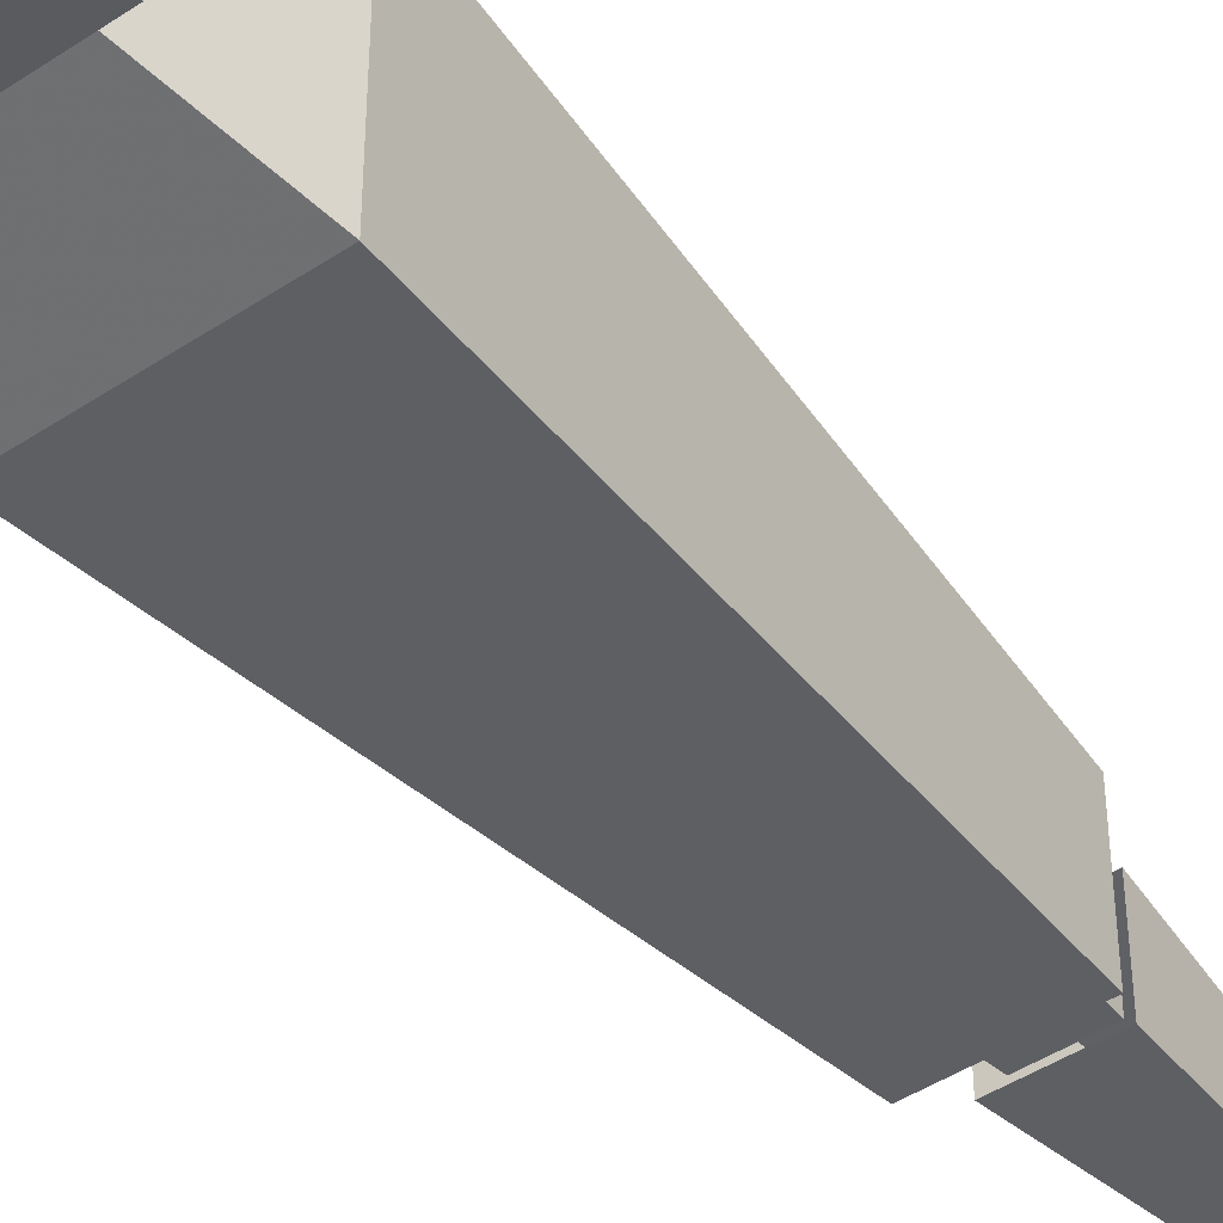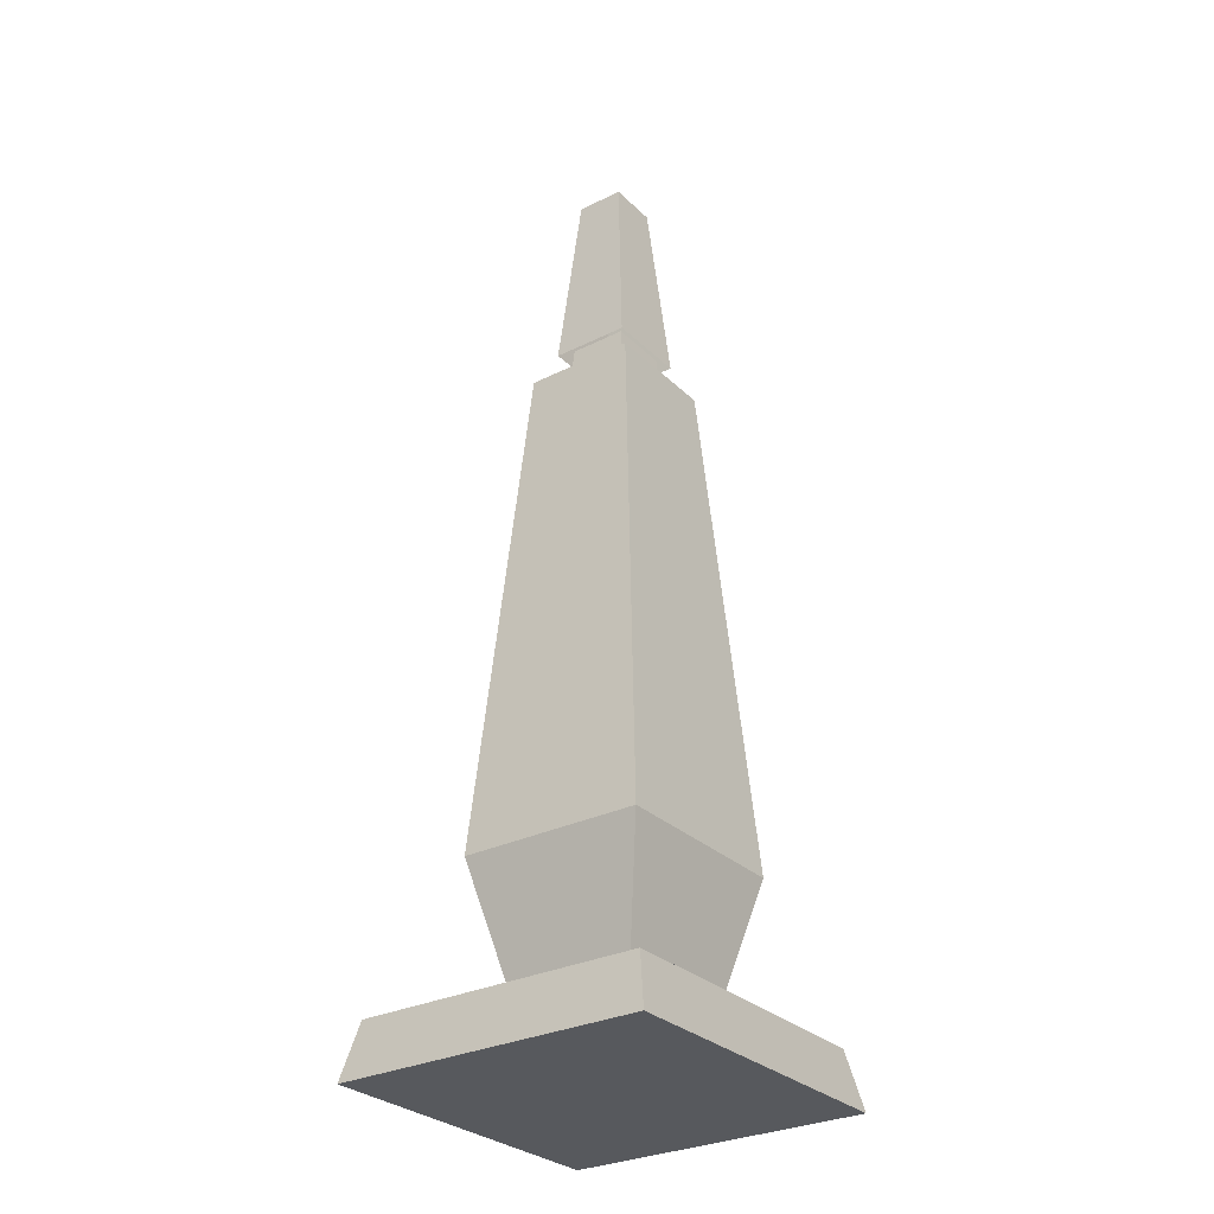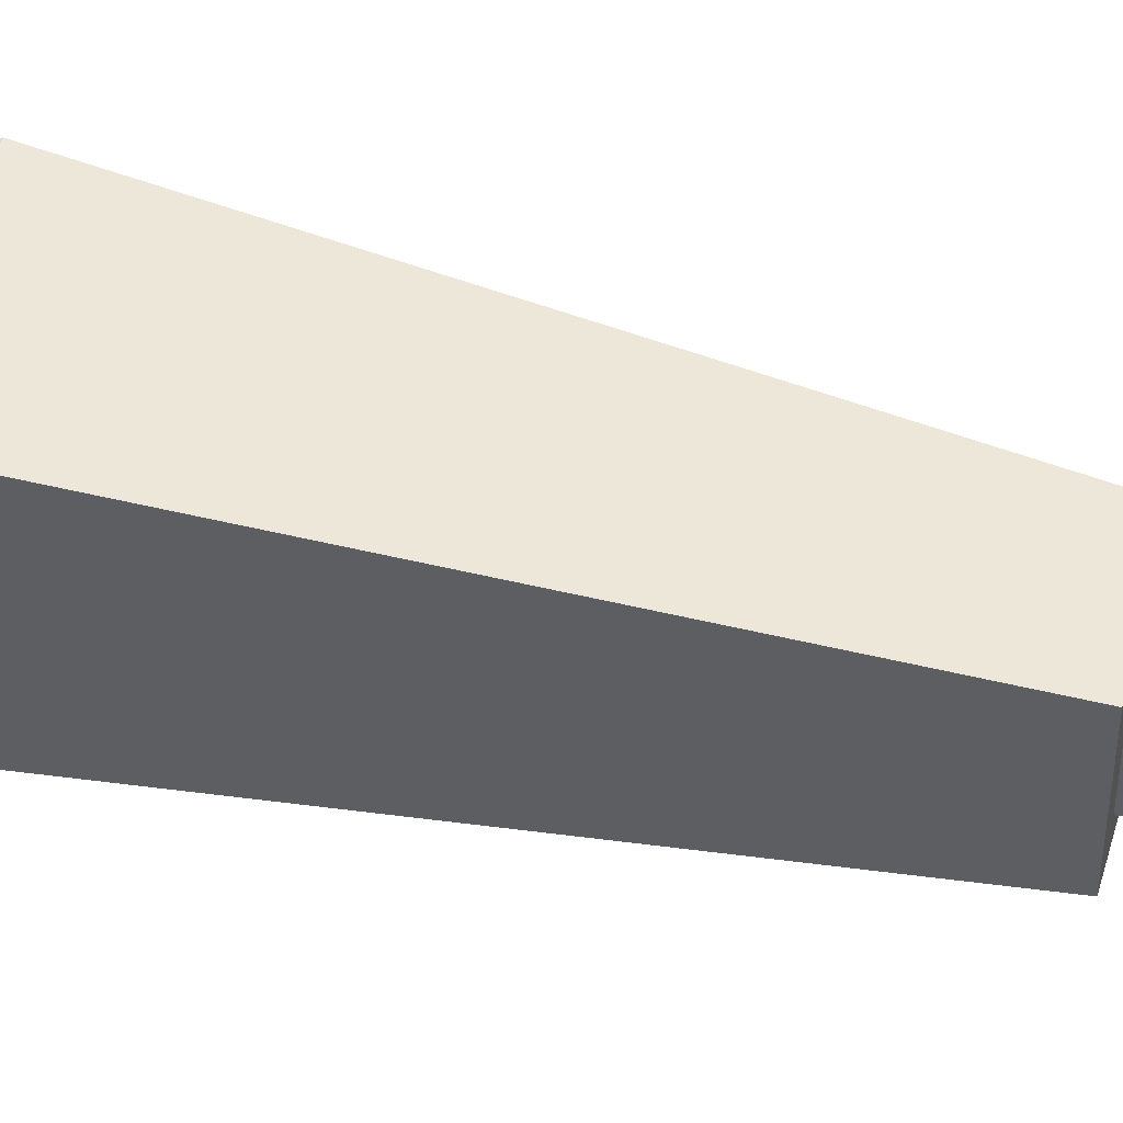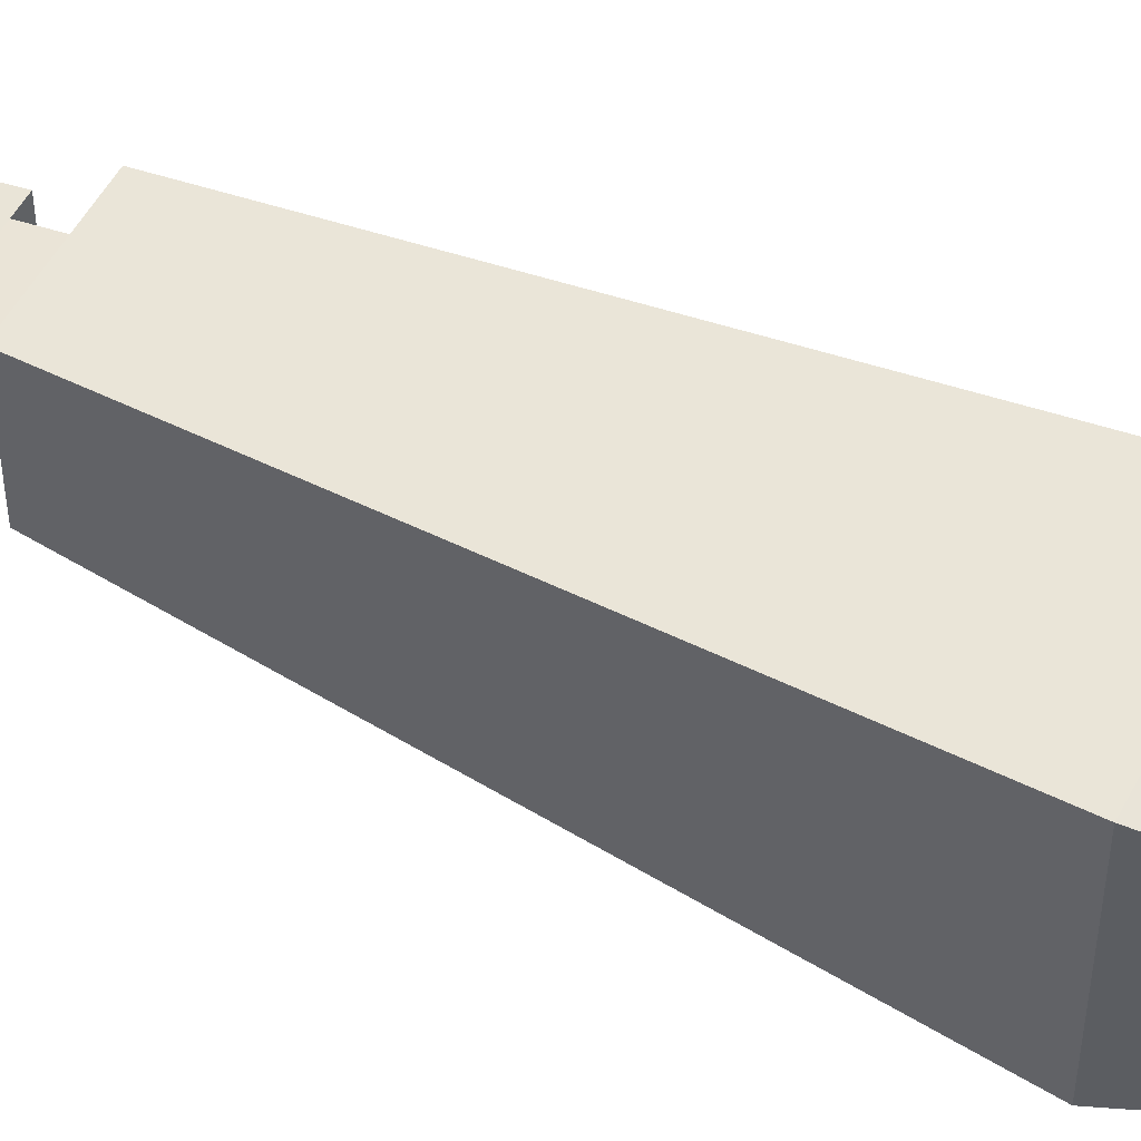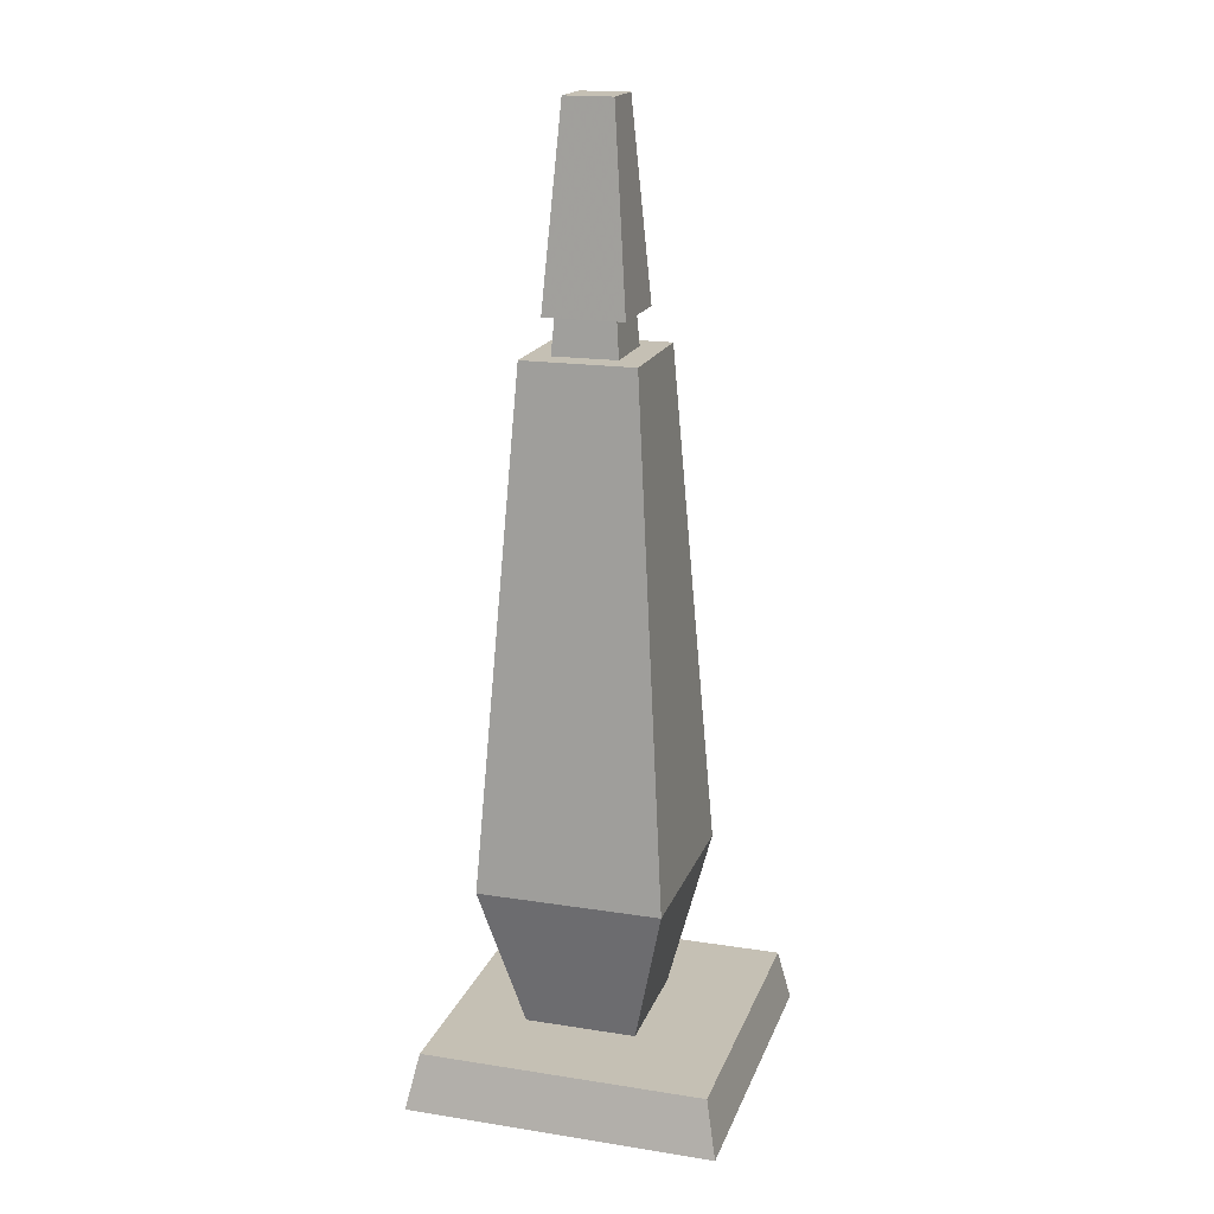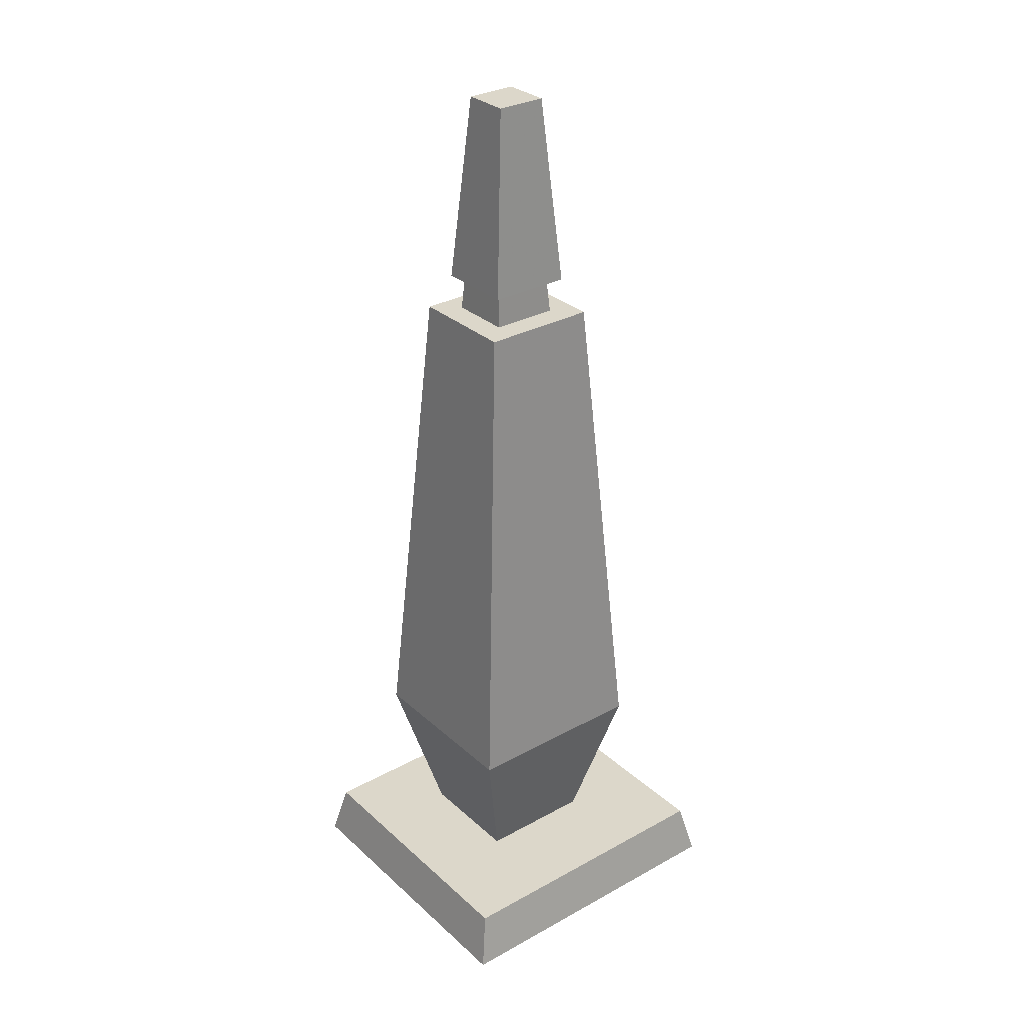
<metadata>
{"format":"obj","ext":"obj","renderer":"f3d","projection":"perspective","resolution":1024,"background":"white","views":[{"elev":-44.7,"azim":-142.3,"up":"+Y"},{"elev":-29.7,"azim":-143.8,"up":"+Z"},{"elev":48.1,"azim":-74.2,"up":"+Y"},{"elev":51.8,"azim":117.1,"up":"+Y"},{"elev":18.3,"azim":16.8,"up":"+Z"},{"elev":30.8,"azim":51.7,"up":"+Z"}]}
</metadata>
<code>
g zhangchang_fuben_259_weilan_03
v -4.26 -3.879 47.08
v 3.028 -3.879 47.08
v 3.028 3.879 47.08
v -4.26 3.879 47.08
v 3.014 -3.865 3.803
v 5.368 -6.37 13.7
v -6.6 -6.37 13.7
v -4.247 -3.865 3.803
v 3.014 3.864 3.803
v 5.368 6.37 13.7
v 5.368 -6.37 13.7
v 3.014 -3.865 3.803
v -4.247 3.864 3.803
v -6.6 6.37 13.7
v 5.368 6.37 13.7
v 3.014 3.864 3.803
v -4.247 -3.865 3.803
v -6.6 -6.37 13.7
v -6.6 6.37 13.7
v -4.247 3.864 3.803
v 3.028 -3.879 47.08
v -4.26 -3.879 47.08
v 3.028 3.879 47.08
v 3.028 -3.879 47.08
v -4.26 3.879 47.08
v 3.028 3.879 47.08
v -4.26 -3.879 47.08
v -4.26 3.879 47.08
v -9.277 -9.875 3.894
v 9.277 -9.875 3.894
v 9.277 9.875 3.894
v -9.277 9.875 3.894
v 9.277 -9.875 3.894
v -9.277 -9.875 3.894
v -10.04 -10.69 0.2533
v 10.04 -10.69 0.2533
v 9.277 9.875 3.894
v 9.277 -9.875 3.894
v 10.04 -10.69 0.2533
v 10.04 10.69 0.2533
v -9.277 9.875 3.894
v 9.277 9.875 3.894
v 10.04 10.69 0.2533
v -10.04 10.69 0.2533
v -9.277 -9.875 3.894
v -9.277 9.875 3.894
v -10.04 10.69 0.2533
v -10.04 -10.69 0.2533
v -2.186 -1.671 62.01
v 0.9537 -1.671 62.01
v 0.9537 1.671 62.01
v -2.186 1.671 62.01
v 0.9537 -1.671 62.01
v -2.186 -1.671 62.01
v -3.194 -2.744 49.45
v 1.962 -2.744 49.45
v 0.9537 1.671 62.01
v 0.9537 -1.671 62.01
v 1.962 -2.744 49.45
v 1.962 2.744 49.45
v -2.186 1.671 62.01
v 0.9537 1.671 62.01
v 1.962 2.744 49.45
v -3.194 2.744 49.45
v -2.186 -1.671 62.01
v -2.186 1.671 62.01
v -3.194 2.744 49.45
v -3.194 -2.744 49.45
v 1.176 -1.99 49.91
v -2.563 -1.99 49.91
v -2.78 -2.221 47.06
v 1.393 -2.221 47.06
v 1.176 1.99 49.91
v 1.176 -1.99 49.91
v 1.393 -2.221 47.06
v 1.393 2.221 47.06
v -2.563 1.99 49.91
v 1.176 1.99 49.91
v 1.393 2.221 47.06
v -2.78 2.221 47.06
v -2.563 -1.99 49.91
v -2.563 1.99 49.91
v -2.78 2.221 47.06
v -2.78 -2.221 47.06
v -10.04 10.69 0.2533
v 10.04 10.69 0.2533
v 10.04 -10.69 0.2533
v -10.04 -10.69 0.2533
f 1 2 3
f 3 4 1
f 5 6 7
f 7 8 5
f 9 10 11
f 11 12 9
f 13 14 15
f 15 16 13
f 17 18 19
f 19 20 17
f 21 22 7
f 7 6 21
f 23 24 11
f 11 10 23
f 25 26 15
f 15 14 25
f 27 28 19
f 19 18 27
f 29 30 31
f 31 32 29
f 33 34 35
f 35 36 33
f 37 38 39
f 39 40 37
f 41 42 43
f 43 44 41
f 45 46 47
f 47 48 45
f 49 50 51
f 51 52 49
f 53 54 55
f 55 56 53
f 57 58 59
f 59 60 57
f 61 62 63
f 63 64 61
f 65 66 67
f 67 68 65
f 69 70 71
f 71 72 69
f 73 74 75
f 75 76 73
f 77 78 79
f 79 80 77
f 81 82 83
f 83 84 81
f 85 86 87
f 87 88 85

</code>
